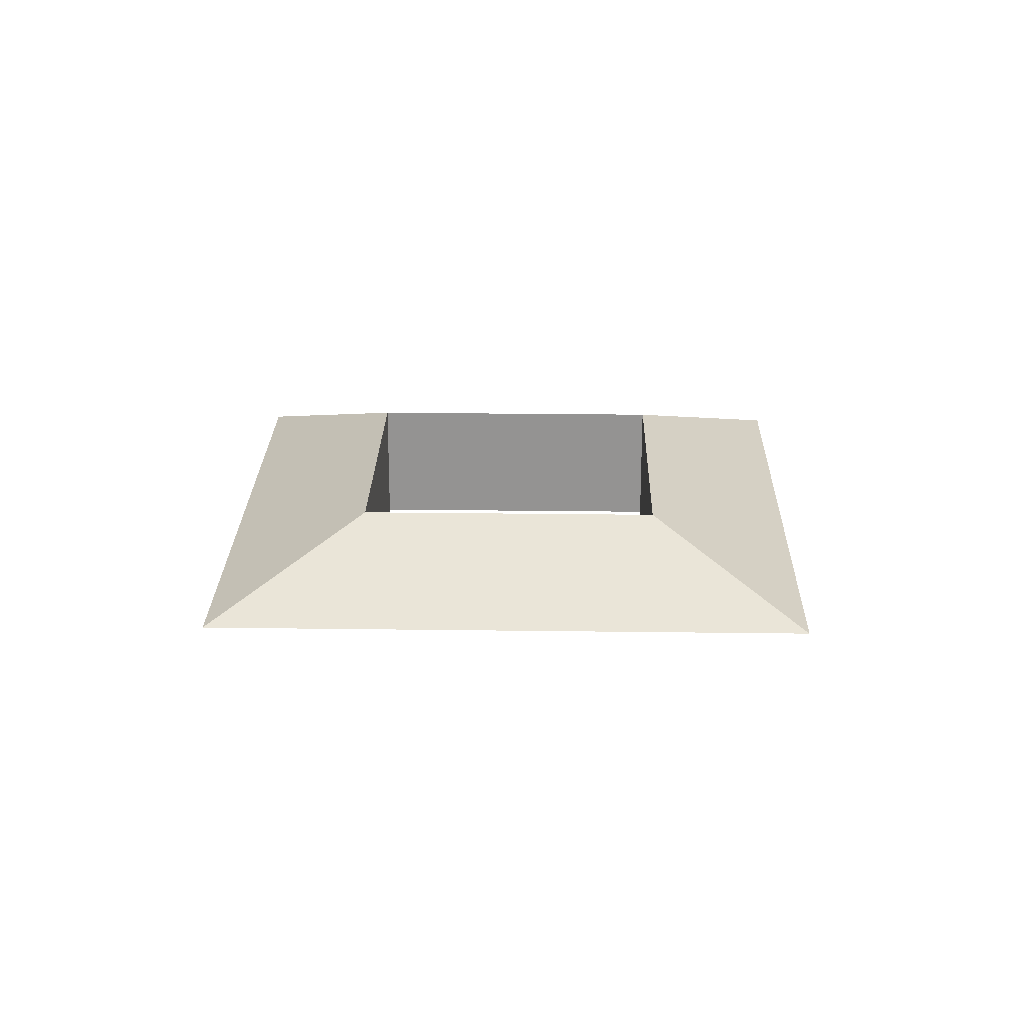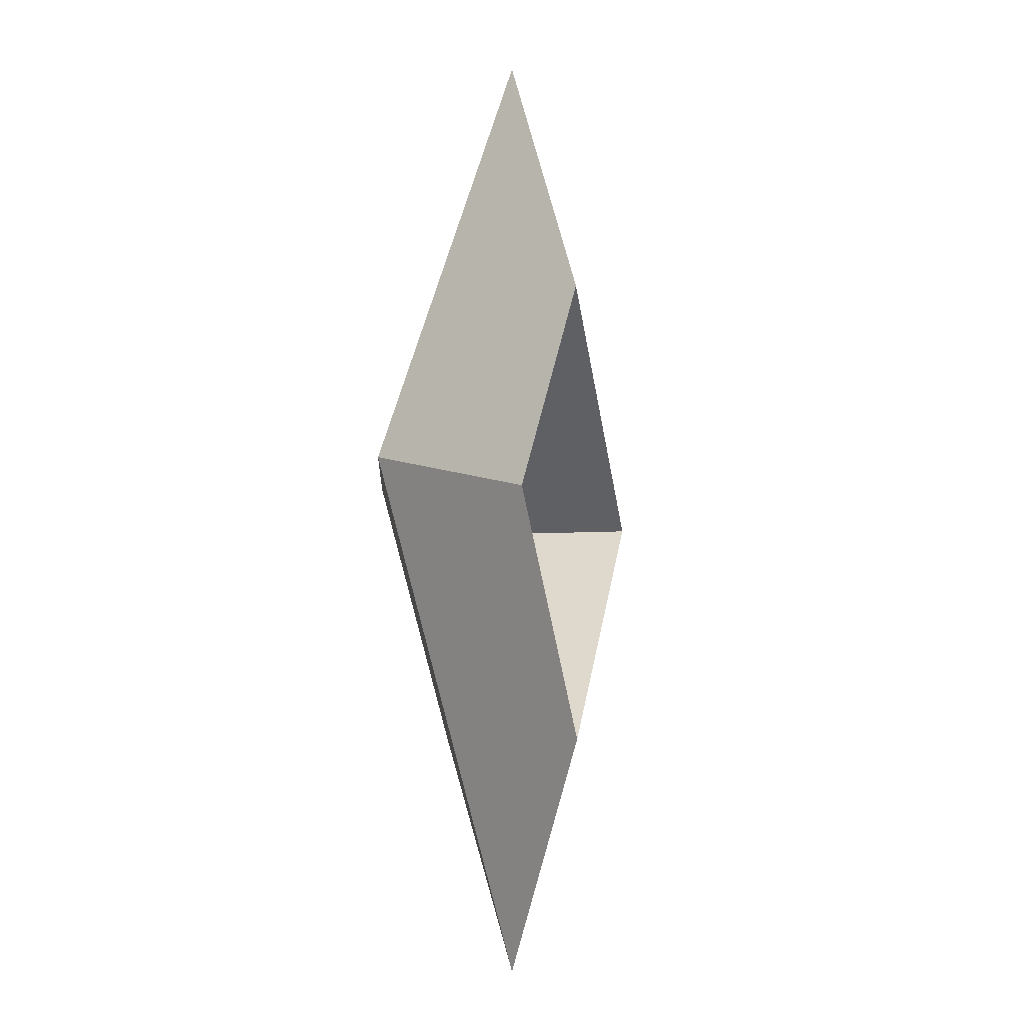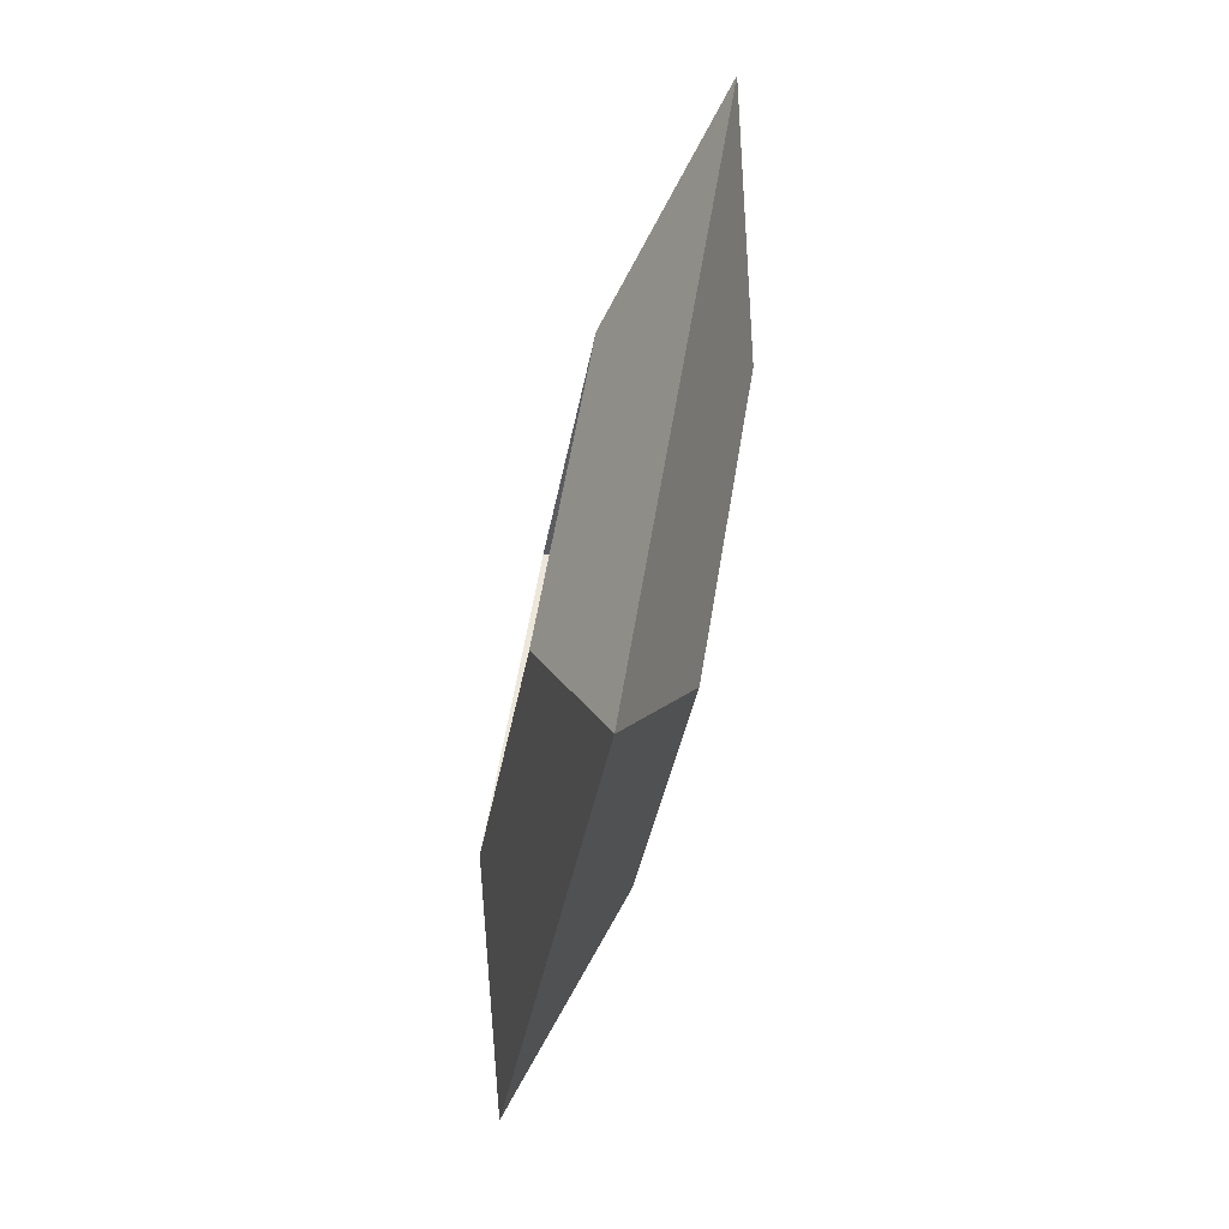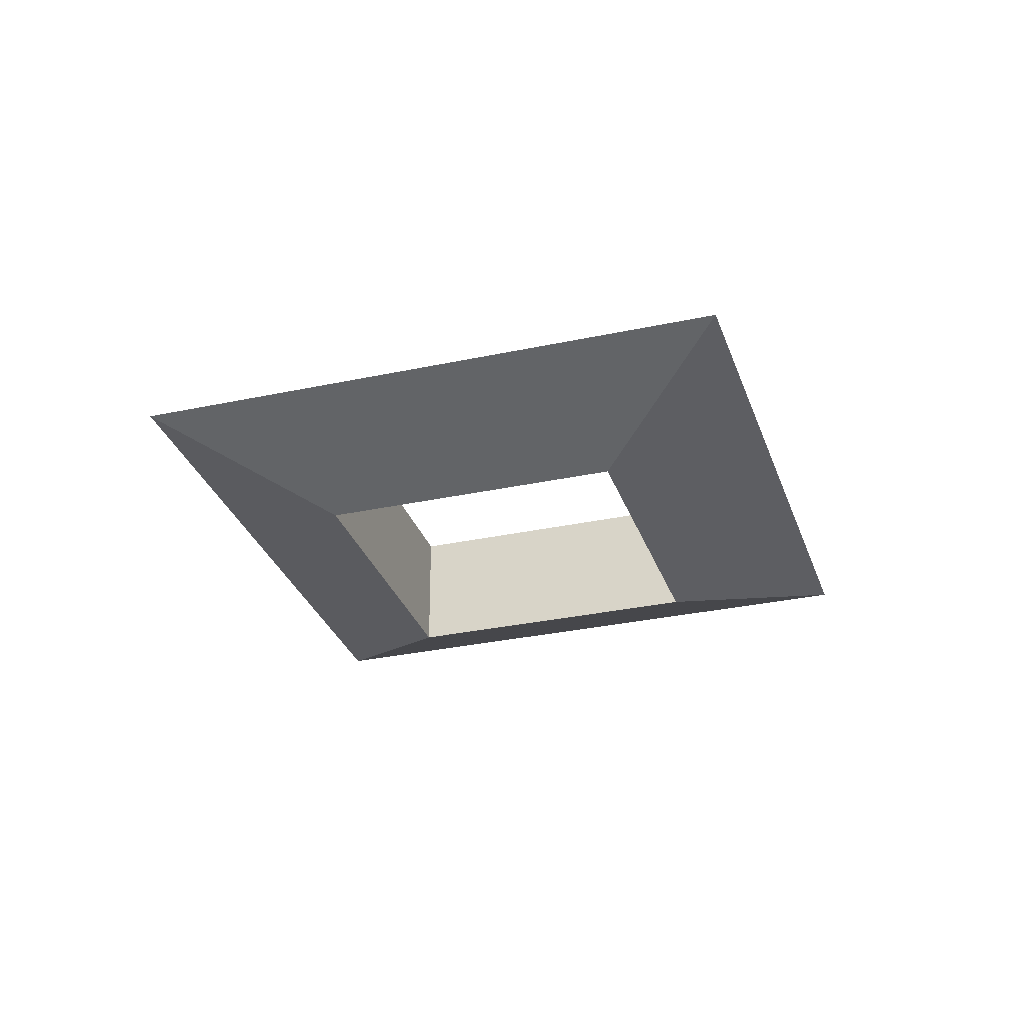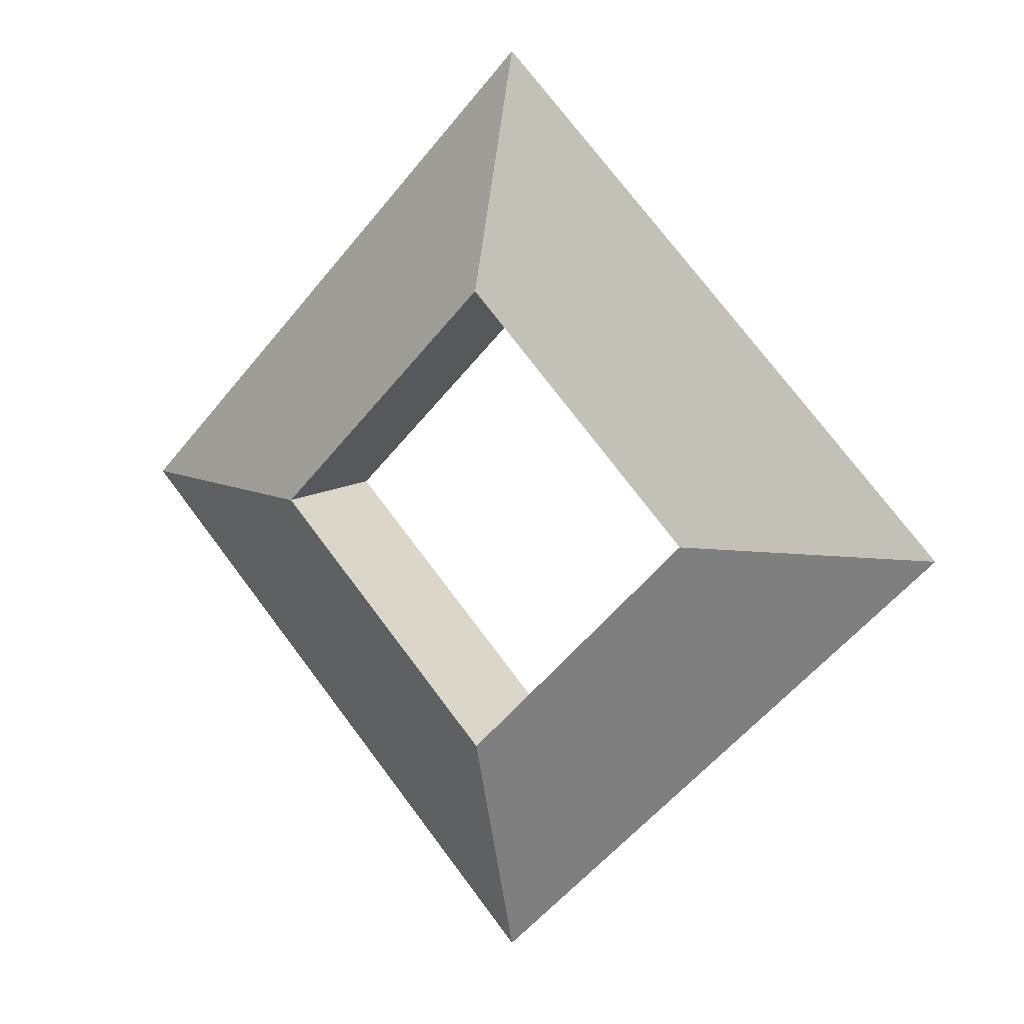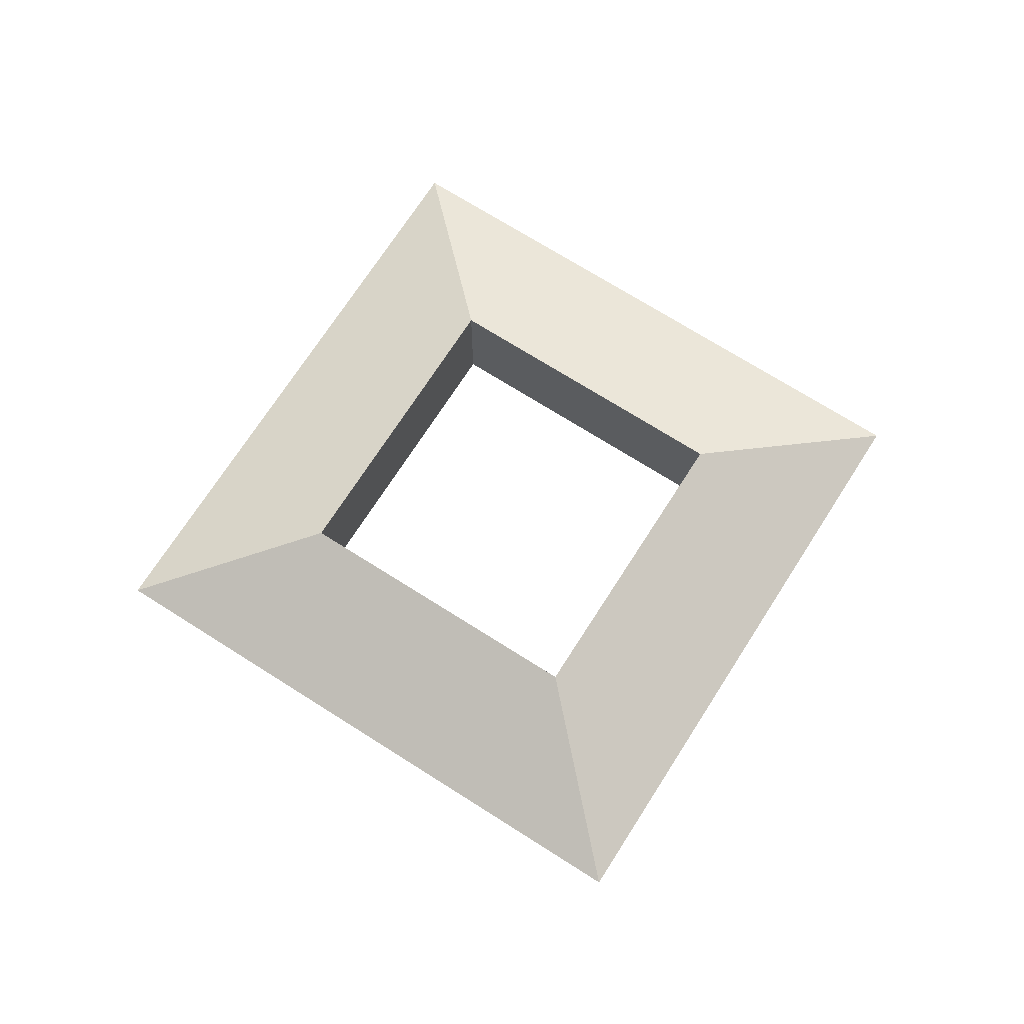
<metadata>
{"format":"obj","ext":"obj","renderer":"f3d","projection":"perspective","resolution":1024,"background":"white","views":[{"elev":23.0,"azim":46.3,"up":"+Z"},{"elev":-5.9,"azim":-75.9,"up":"+Y"},{"elev":-79.6,"azim":-102.6,"up":"+Y"},{"elev":-30.4,"azim":-117.6,"up":"+Z"},{"elev":10.7,"azim":-147.6,"up":"+Y"},{"elev":70.6,"azim":77.5,"up":"+Z"}]}
</metadata>
<code>
o ringCore_立方体.002
v 0.01403 -0.4409 0
v -0.3395 -0.08738 -0
v 0.3676 -0.08738 0
v 0.01403 0.2662 0
v 0.1908 -0.08738 0.05158
v 0.01403 -0.2642 0.05158
v 0.01403 0.0894 0.05158
v -0.1627 -0.08738 0.05158
v 0.01403 -0.2642 -0.05158
v 0.1908 -0.08738 -0.05158
v -0.1627 -0.08738 -0.05158
v 0.01403 0.0894 -0.05158
f 12 2 4
f 9 3 1
f 10 4 3
f 11 1 2
f 8 12 7
f 2 6 8
f 3 7 5
f 4 8 7
f 1 5 6
f 5 12 10
f 11 6 9
f 10 6 5
f 12 11 2
f 9 10 3
f 10 12 4
f 11 9 1
f 8 11 12
f 2 1 6
f 3 4 7
f 4 2 8
f 1 3 5
f 5 7 12
f 11 8 6
f 10 9 6

</code>
